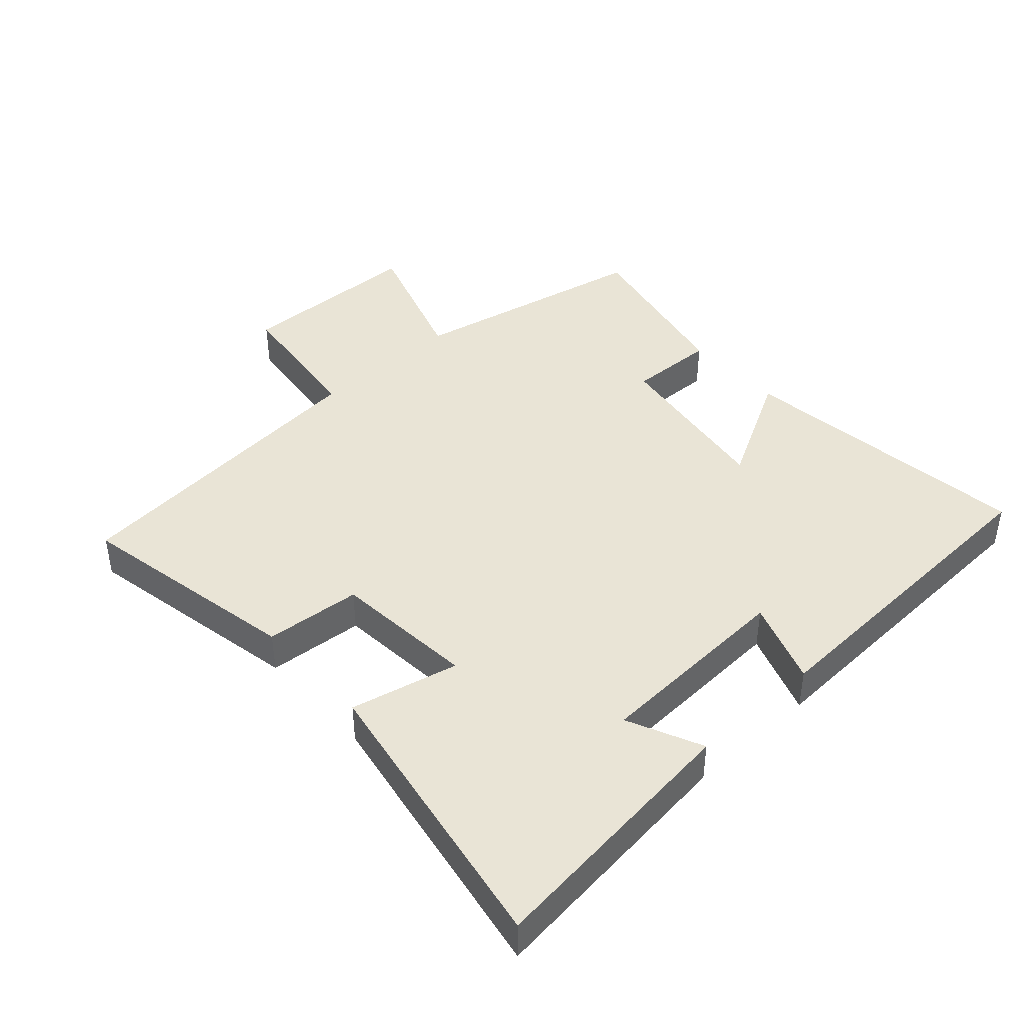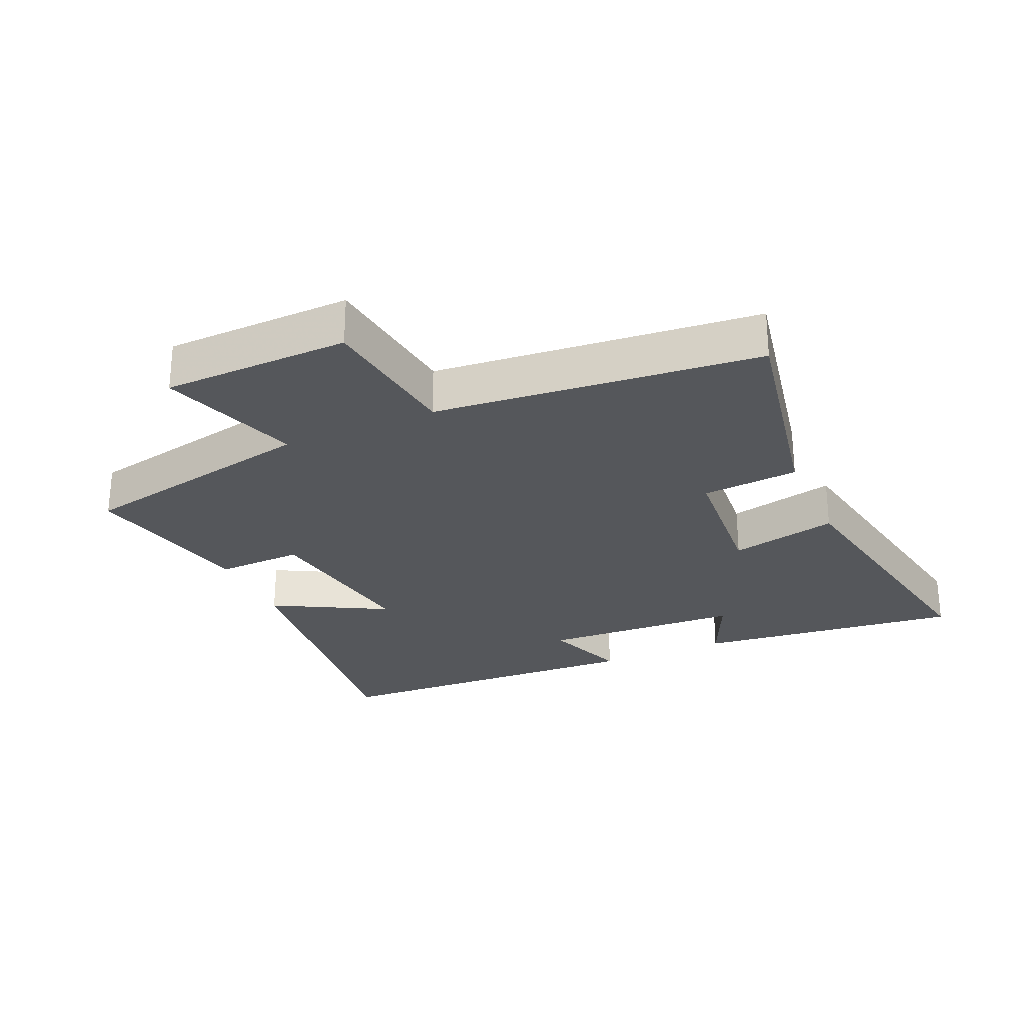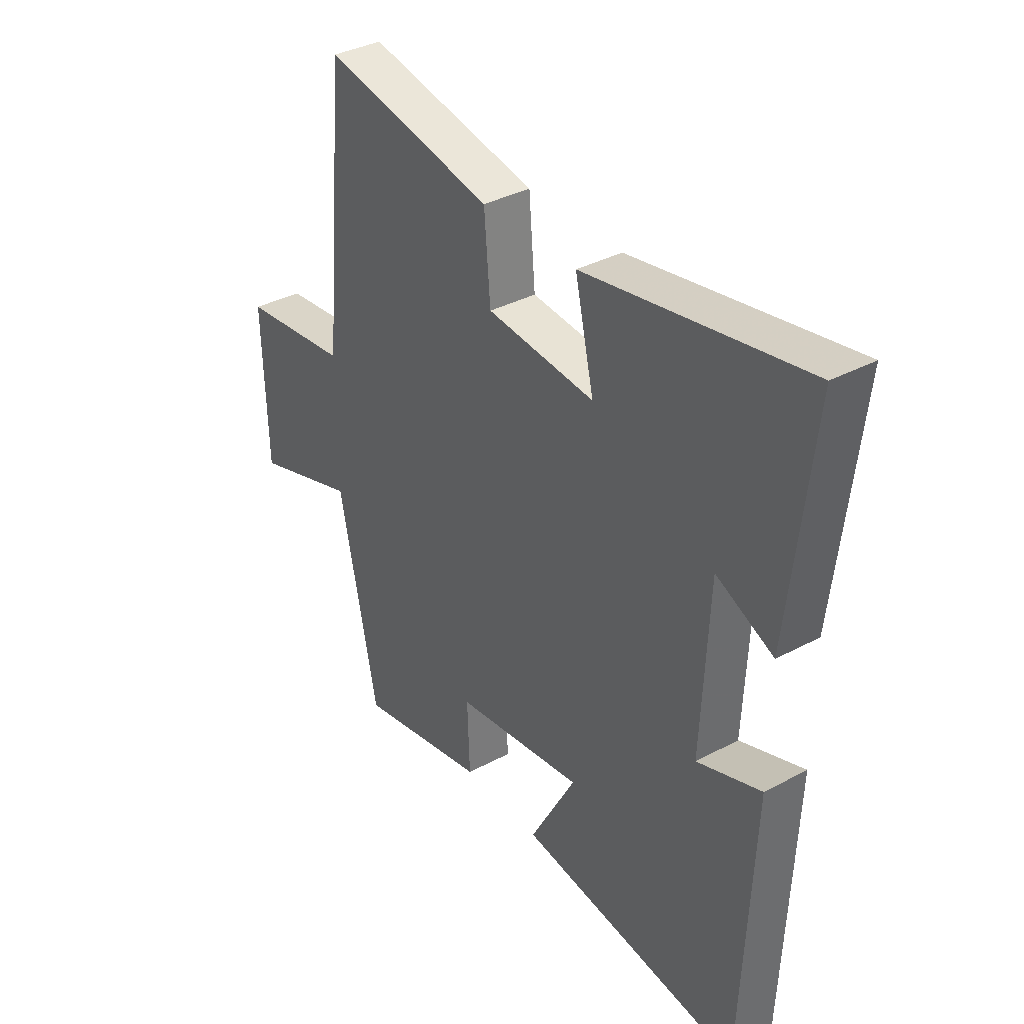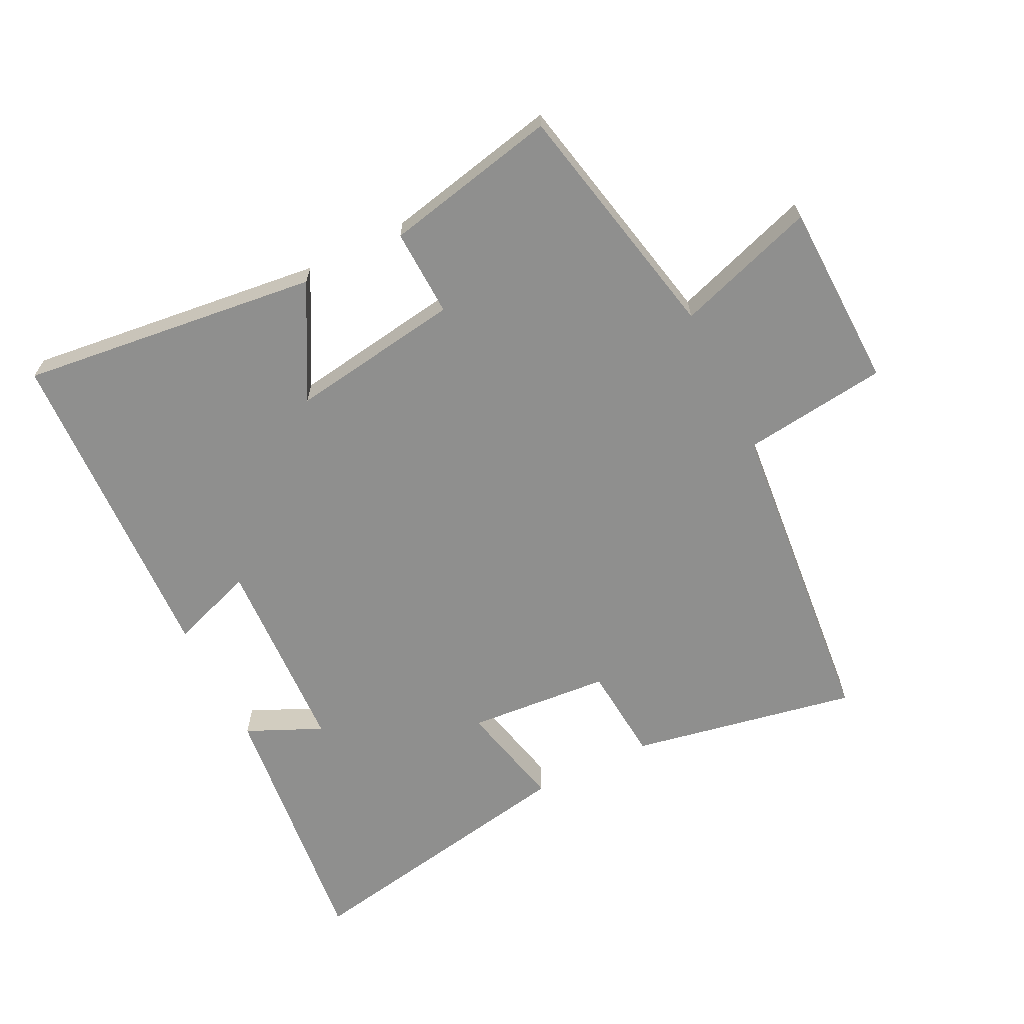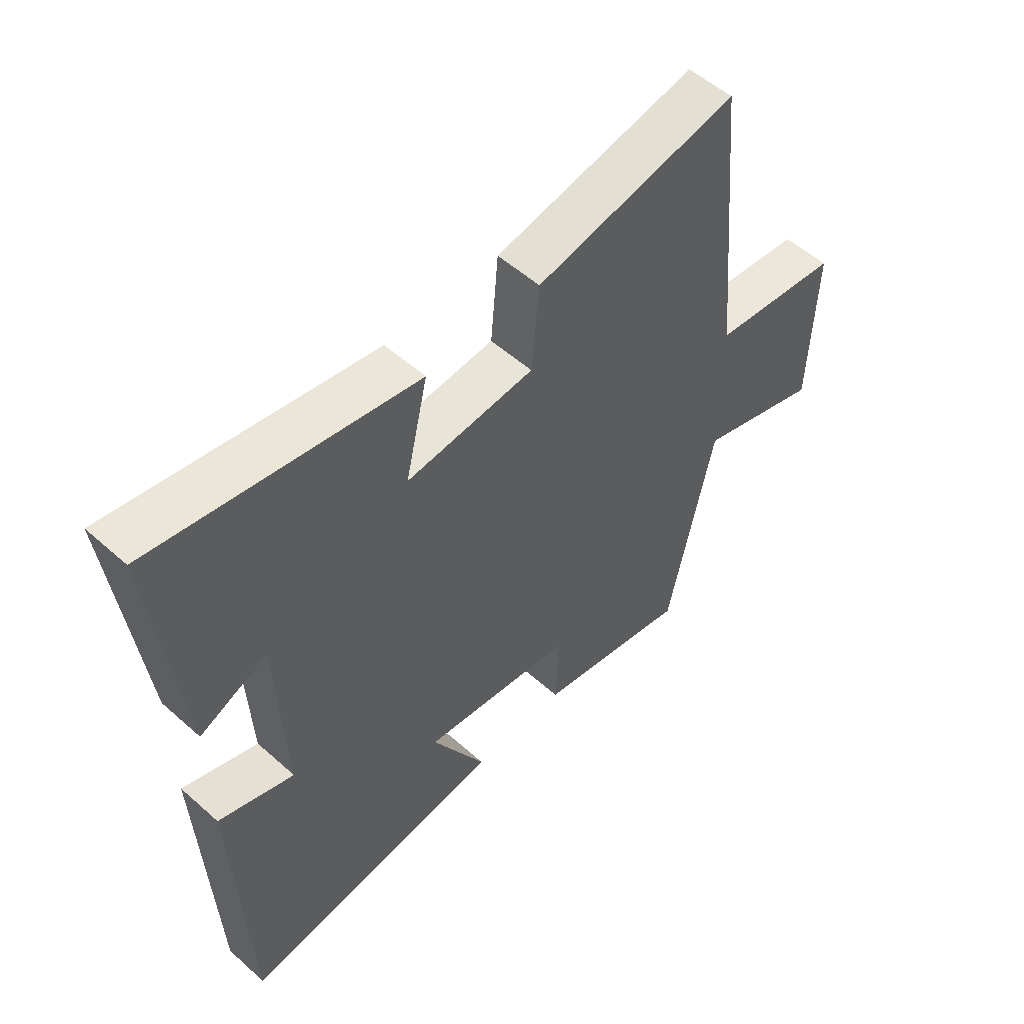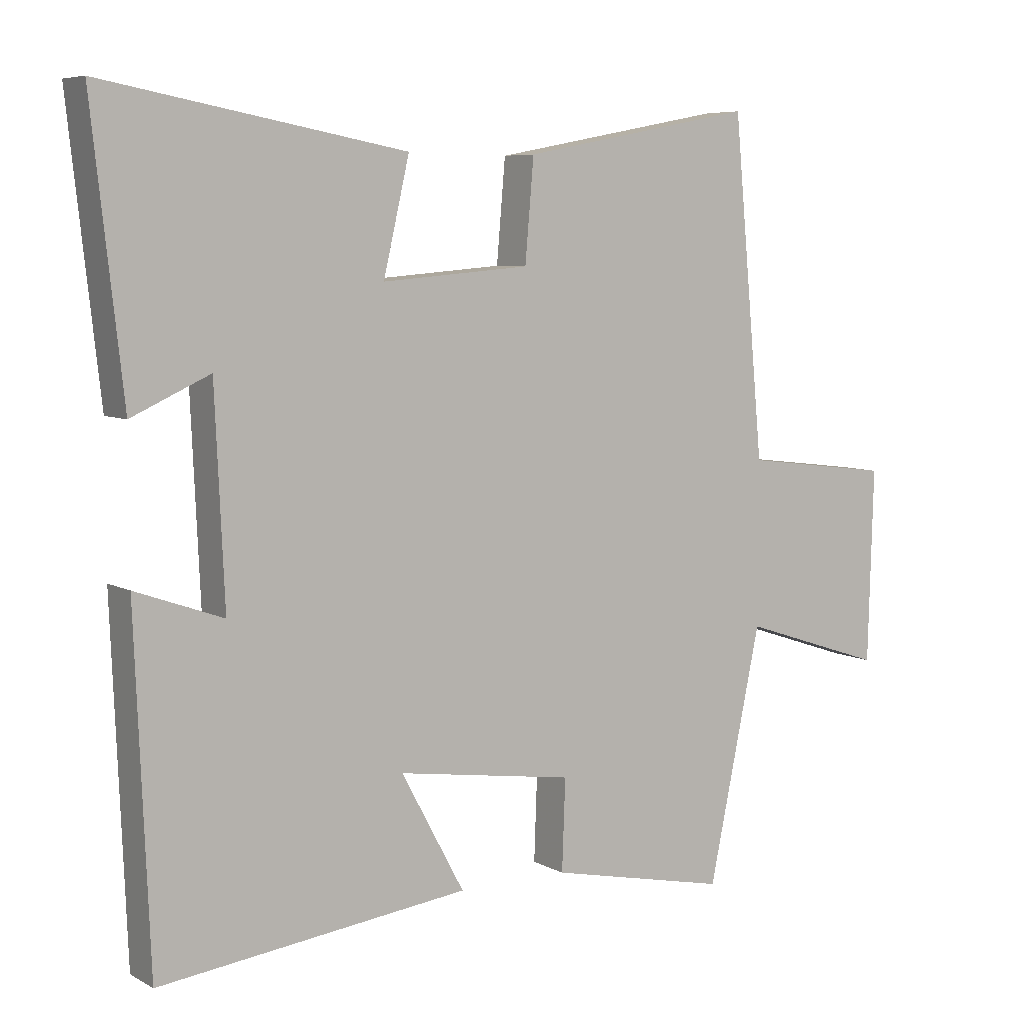
<metadata>
{"format":"obj","ext":"obj","renderer":"f3d","projection":"perspective","resolution":1024,"background":"white","views":[{"elev":42.6,"azim":47.6,"up":"+Y"},{"elev":-26.8,"azim":-66.2,"up":"+Y"},{"elev":36.3,"azim":55.1,"up":"+Z"},{"elev":-65.2,"azim":-153.6,"up":"+Y"},{"elev":53.9,"azim":133.4,"up":"+Z"},{"elev":6.7,"azim":146.4,"up":"+Z"}]}
</metadata>
<code>
v -0.421 0.07 -0.558
v -0.5 0.07 -0.181
v -0.717 0.07 -0.253
v -0.725 0.07 0.037
v -0.5 0.07 0.065
v -0.453 0.07 0.567
v -0.101 0.07 0.5
v -0.088 0.07 0.35
v 0.134 0.07 0.332
v 0.095 0.07 0.5
v 0.546 0.07 0.582
v 0.5 0.07 0.168
v 0.383 0.07 0.221
v 0.369 0.07 -0.091
v 0.5 0.07 -0.044
v 0.479 0.07 -0.555
v 0.015 0.07 -0.5
v 0.11 0.07 -0.324
v -0.156 0.07 -0.364
v -0.151 0.07 -0.5
v -0.421 0 -0.558
v -0.5 0 -0.181
v -0.717 0 -0.253
v -0.725 0 0.037
v -0.5 0 0.065
v -0.453 0 0.567
v -0.101 0 0.5
v -0.088 0 0.35
v 0.134 0 0.332
v 0.095 0 0.5
v 0.546 0 0.582
v 0.5 0 0.168
v 0.383 0 0.221
v 0.369 0 -0.091
v 0.5 0 -0.044
v 0.479 0 -0.555
v 0.015 0 -0.5
v 0.11 0 -0.324
v -0.156 0 -0.364
v -0.151 0 -0.5
f 19 20 1 2
f 18 19 2
f 16 17 18
f 15 16 18
f 14 15 18
f 13 14 18 2
f 10 11 12 13
f 9 10 13
f 13 2 3
f 9 13 3
f 8 9 3
f 5 6 7 8
f 5 8 3
f 3 4 5
f 22 21 40 39
f 22 39 38
f 38 37 36
f 38 36 35
f 38 35 34
f 22 38 34 33
f 33 32 31 30
f 33 30 29
f 23 22 33
f 23 33 29
f 23 29 28
f 28 27 26 25
f 23 28 25
f 25 24 23
f 1 21 22 2
f 2 22 23 3
f 3 23 24 4
f 4 24 25 5
f 5 25 26 6
f 6 26 27 7
f 7 27 28 8
f 8 28 29 9
f 9 29 30 10
f 10 30 31 11
f 11 31 32 12
f 12 32 33 13
f 13 33 34 14
f 14 34 35 15
f 15 35 36 16
f 16 36 37 17
f 17 37 38 18
f 18 38 39 19
f 19 39 40 20
f 20 40 21 1

</code>
